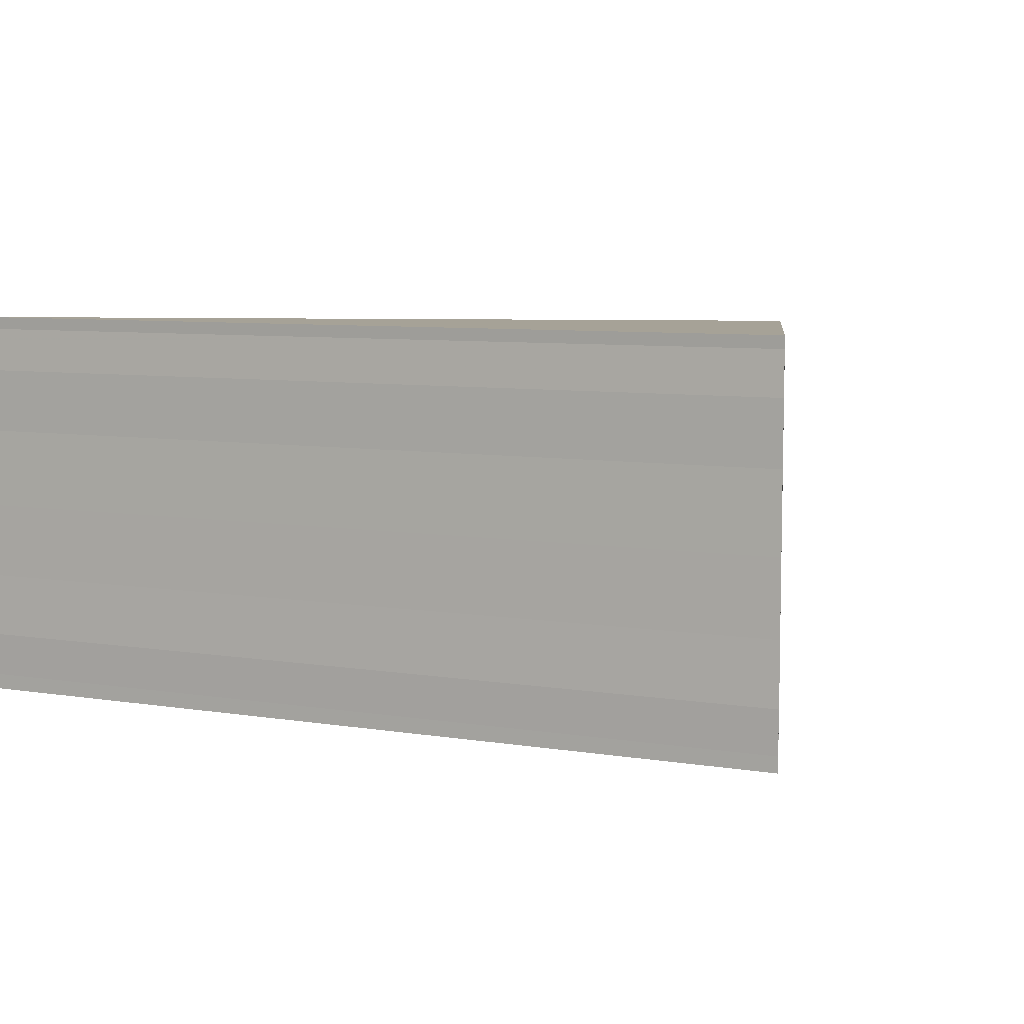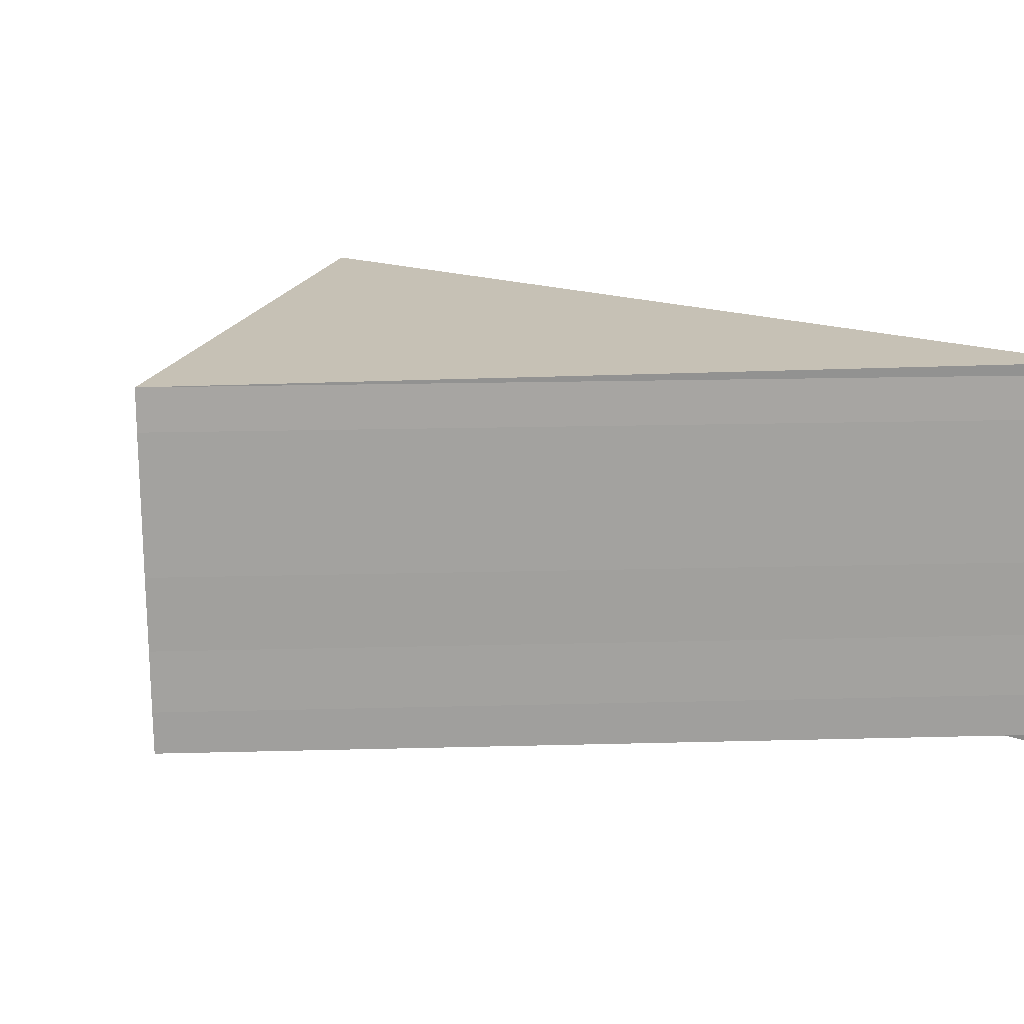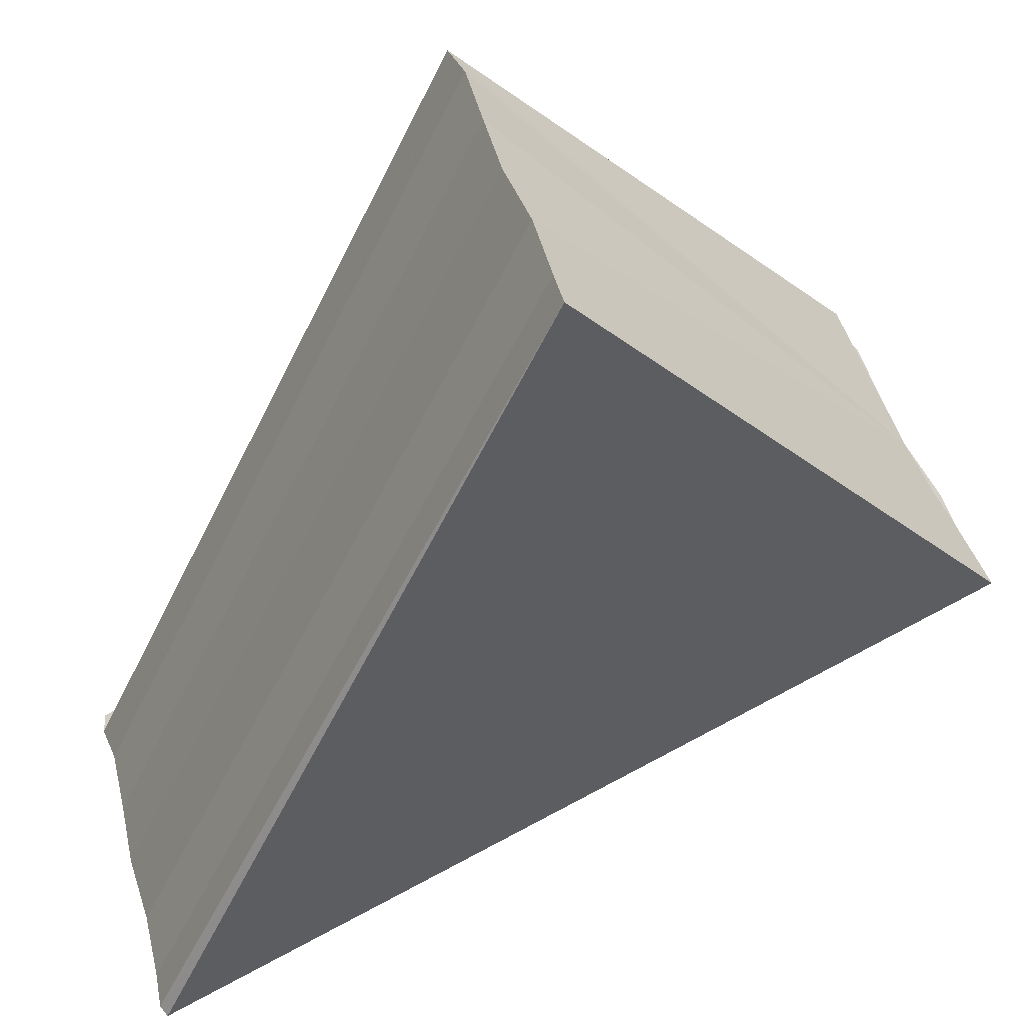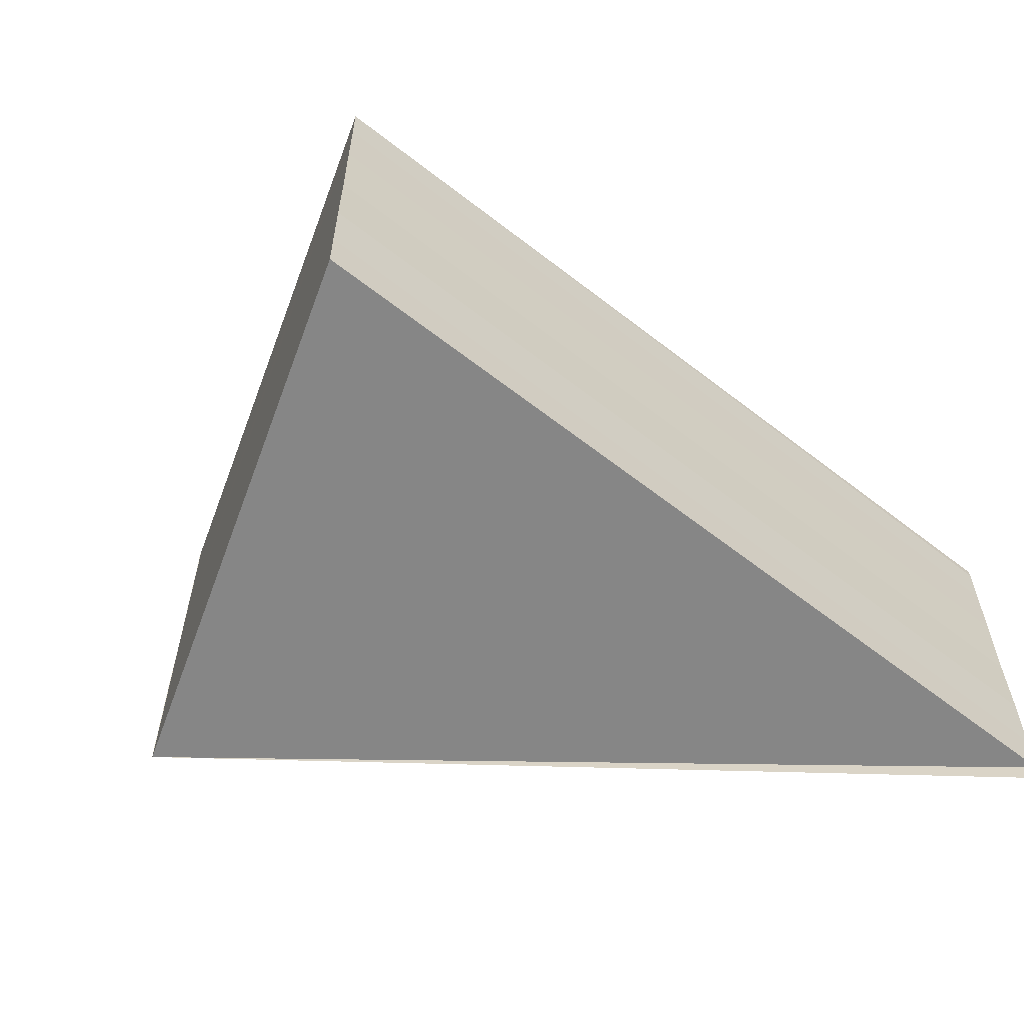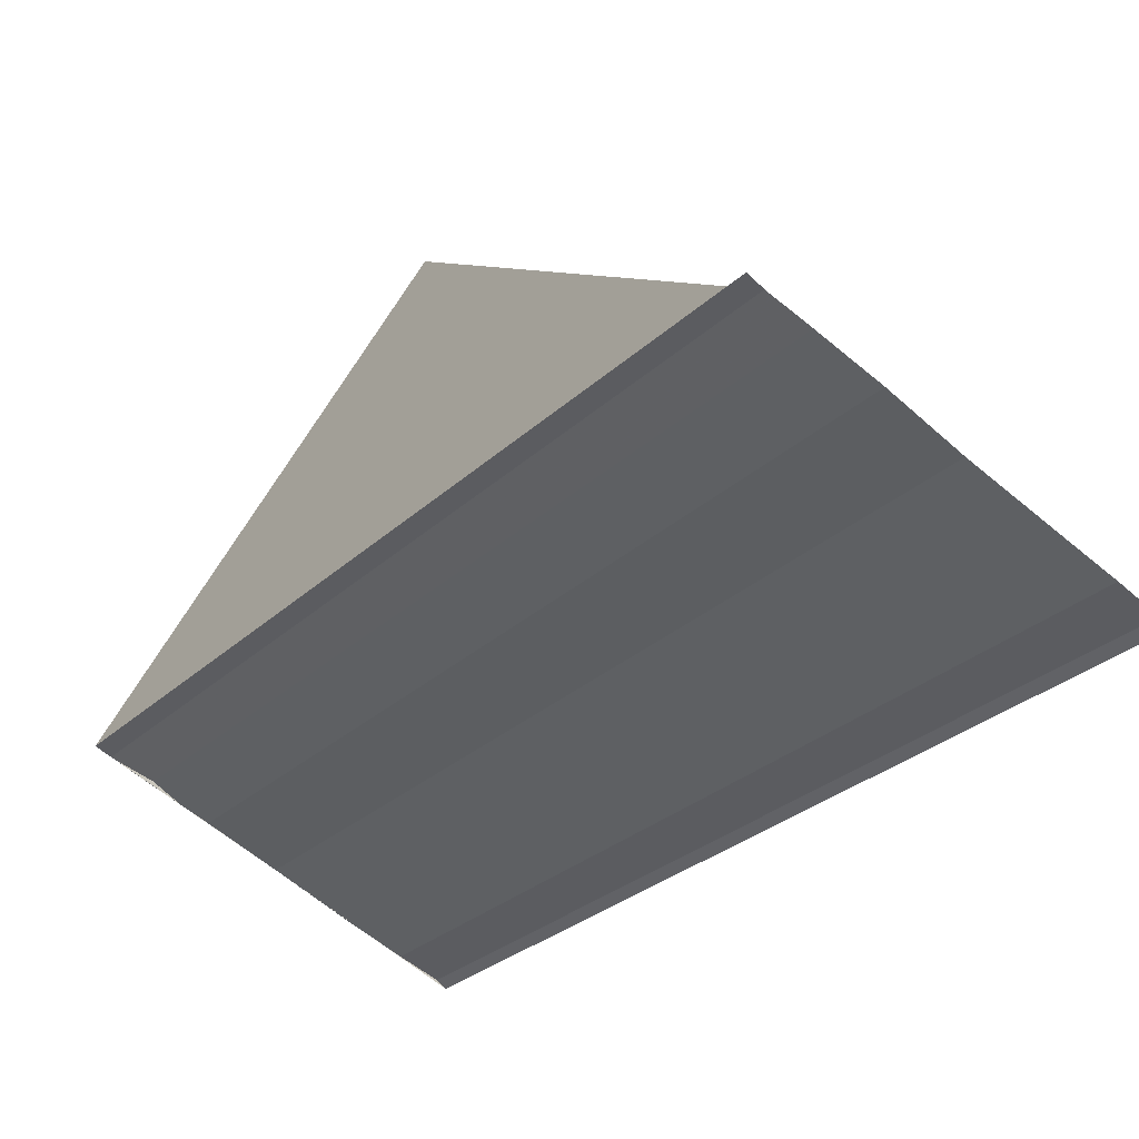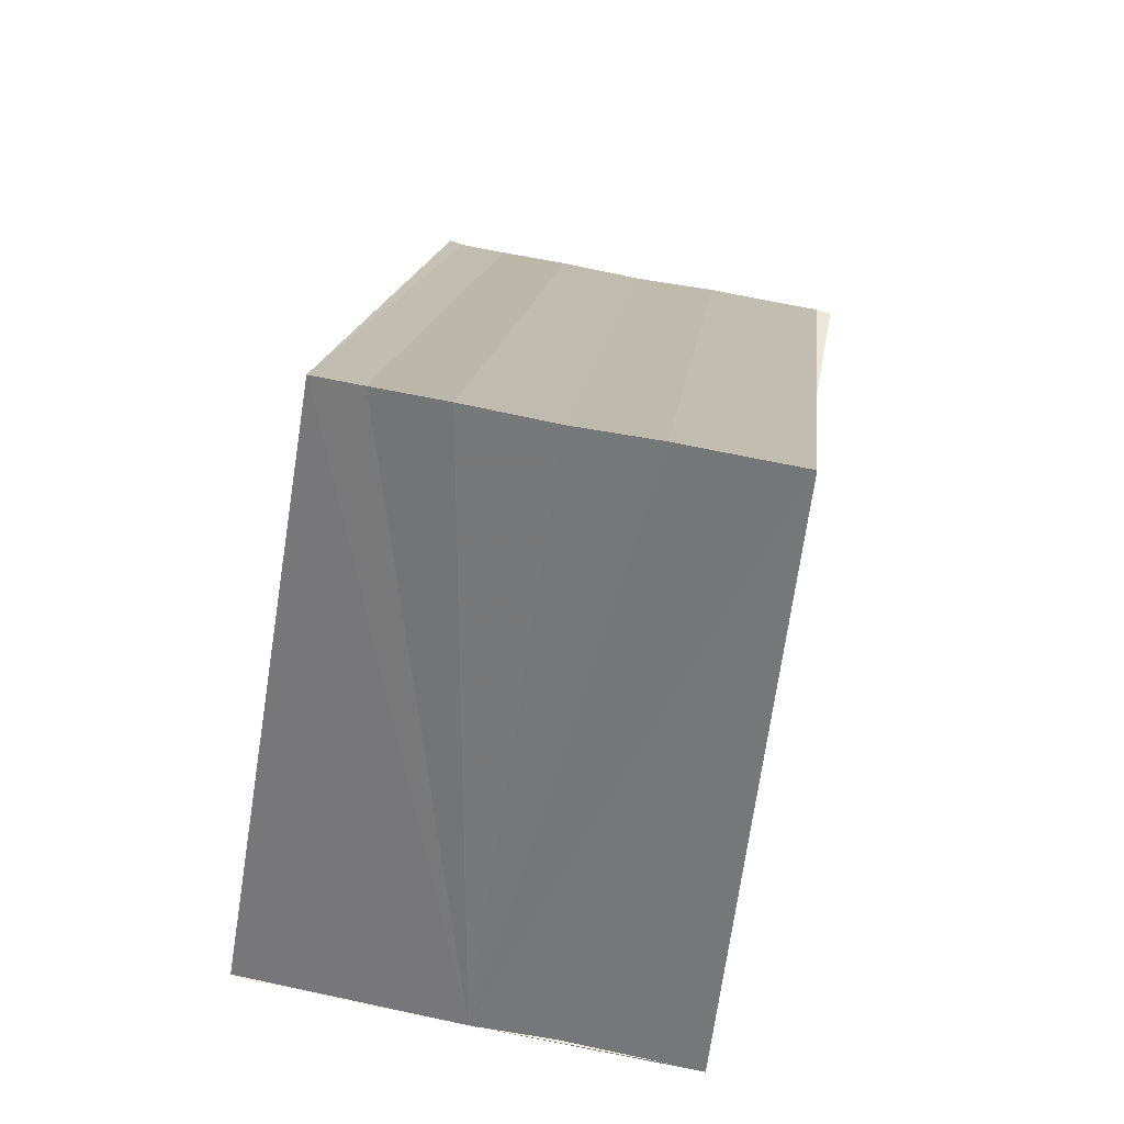
<metadata>
{"format":"obj","ext":"obj","renderer":"f3d","projection":"perspective","resolution":1024,"background":"white","views":[{"elev":7.5,"azim":51.2,"up":"+Z"},{"elev":18.1,"azim":-119.8,"up":"+Z"},{"elev":44.3,"azim":-15.1,"up":"+Y"},{"elev":-60.4,"azim":-155.2,"up":"+Z"},{"elev":-61.5,"azim":-131.1,"up":"+Y"},{"elev":76.5,"azim":101.4,"up":"+Y"}]}
</metadata>
<code>
o 28055
v 2228 1871 11.98
v 2228 1871 11.98
v 2228 1871 11.98
v 2228 1871 11.98
v 2228 1871 11.98
v 2228 1871 11.98
v 2228 1871 11.98
v 2228 1871 11.98
v 2228 1871 11.98
v 2228 1871 11.98
v 2228 1871 11.97
v 2228 1871 11.98
v 2228 1871 11.98
v 2228 1871 11.97
v 2228 1871 11.97
v 2228 1871 11.97
v 2228 1871 11.97
v 2228 1871 11.97
v 2228 1871 11.97
v 2228 1871 11.97
v 2228 1871 11.97
v 2228 1871 11.97
v 2228 1871 11.97
v 2228 1871 11.97
v 2228 1871 11.97
v 2228 1871 11.97
v 2228 1871 11.97
v 2228 1871 11.97
v 2228 1871 11.97
v 2228 1871 11.97
v 2228 1871 11.97
v 2228 1871 11.97
v 2228 1871 11.97
v 2228 1871 11.97
v 2228 1871 11.97
v 2228 1871 11.97
v 2228 1871 11.97
v 2228 1871 11.97
v 2228 1871 11.97
v 2228 1871 11.97
v 2228 1871 11.97
v 2228 1871 11.97
v 2228 1871 11.97
v 2228 1871 11.97
v 2228 1871 11.97
v 2228 1871 11.98
v 2228 1871 11.98
v 2228 1871 11.98
v 2228 1871 11.98
v 2228 1871 11.98
v 2228 1871 11.98
v 2228 1871 11.97
v 2228 1871 11.97
v 2228 1871 11.97
v 2228 1871 11.97
v 2228 1871 11.97
f 1 2 3
f 4 2 5
f 2 4 6
f 7 8 6
f 9 8 10
f 11 12 9
f 6 12 13
f 4 14 13
f 14 4 15
f 16 17 11
f 13 17 18
f 14 19 18
f 19 14 20
f 21 22 16
f 18 22 23
f 24 25 21
f 26 27 24
f 23 25 28
f 28 27 29
f 30 31 26
f 32 31 28
f 31 33 29
f 31 32 34
f 32 19 35
f 19 32 23
f 29 36 37
f 33 38 37
f 37 39 40
f 23 40 41
f 23 41 42
f 23 42 43
f 23 43 44
f 23 44 45
f 23 45 46
f 23 46 47
f 23 47 48
f 2 49 47
f 50 49 51
f 52 53 54
f 55 53 56

</code>
